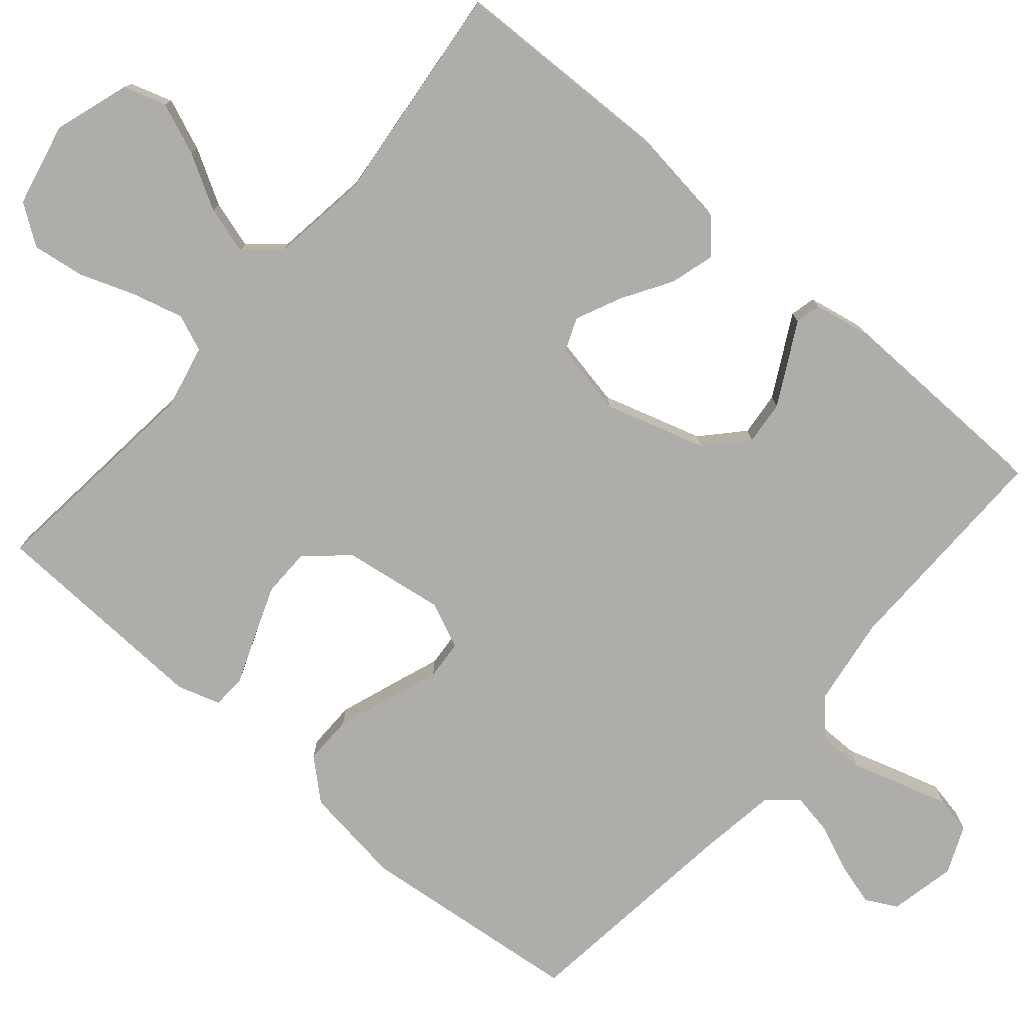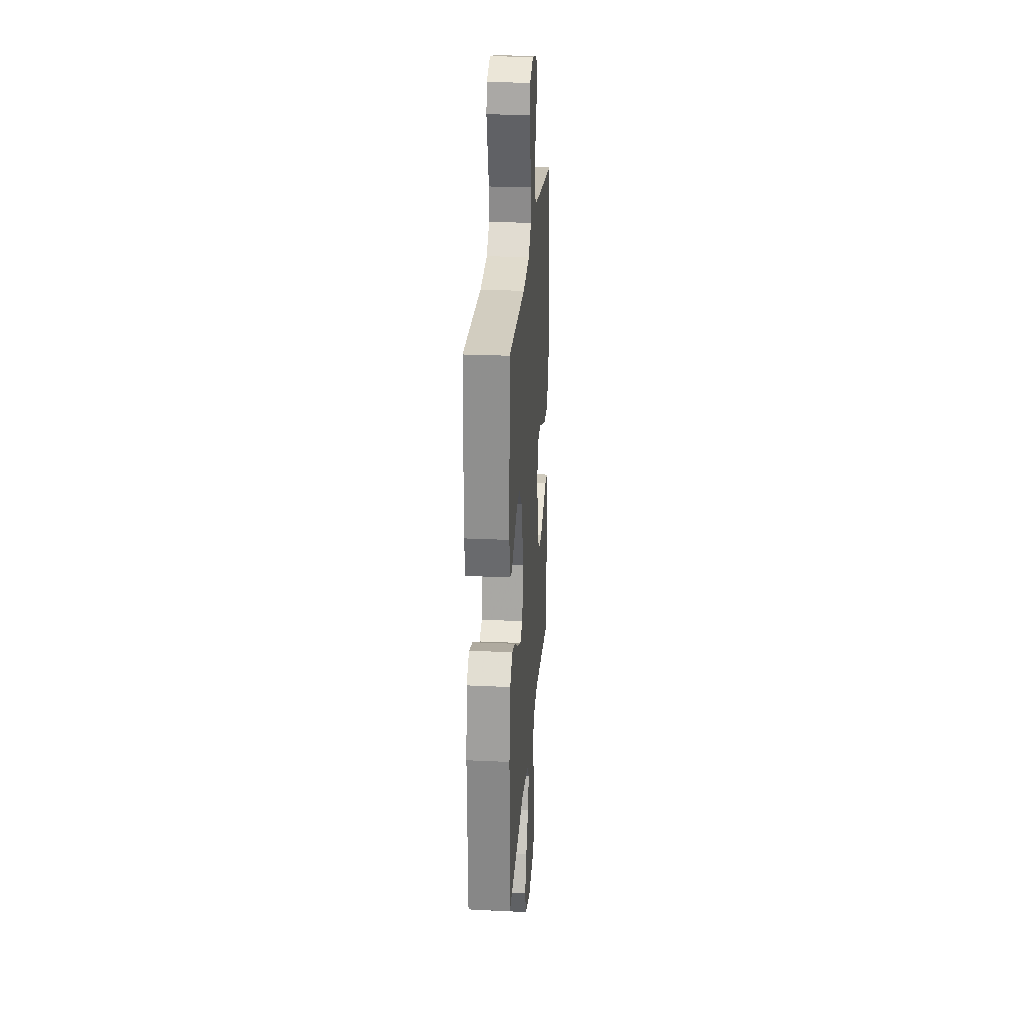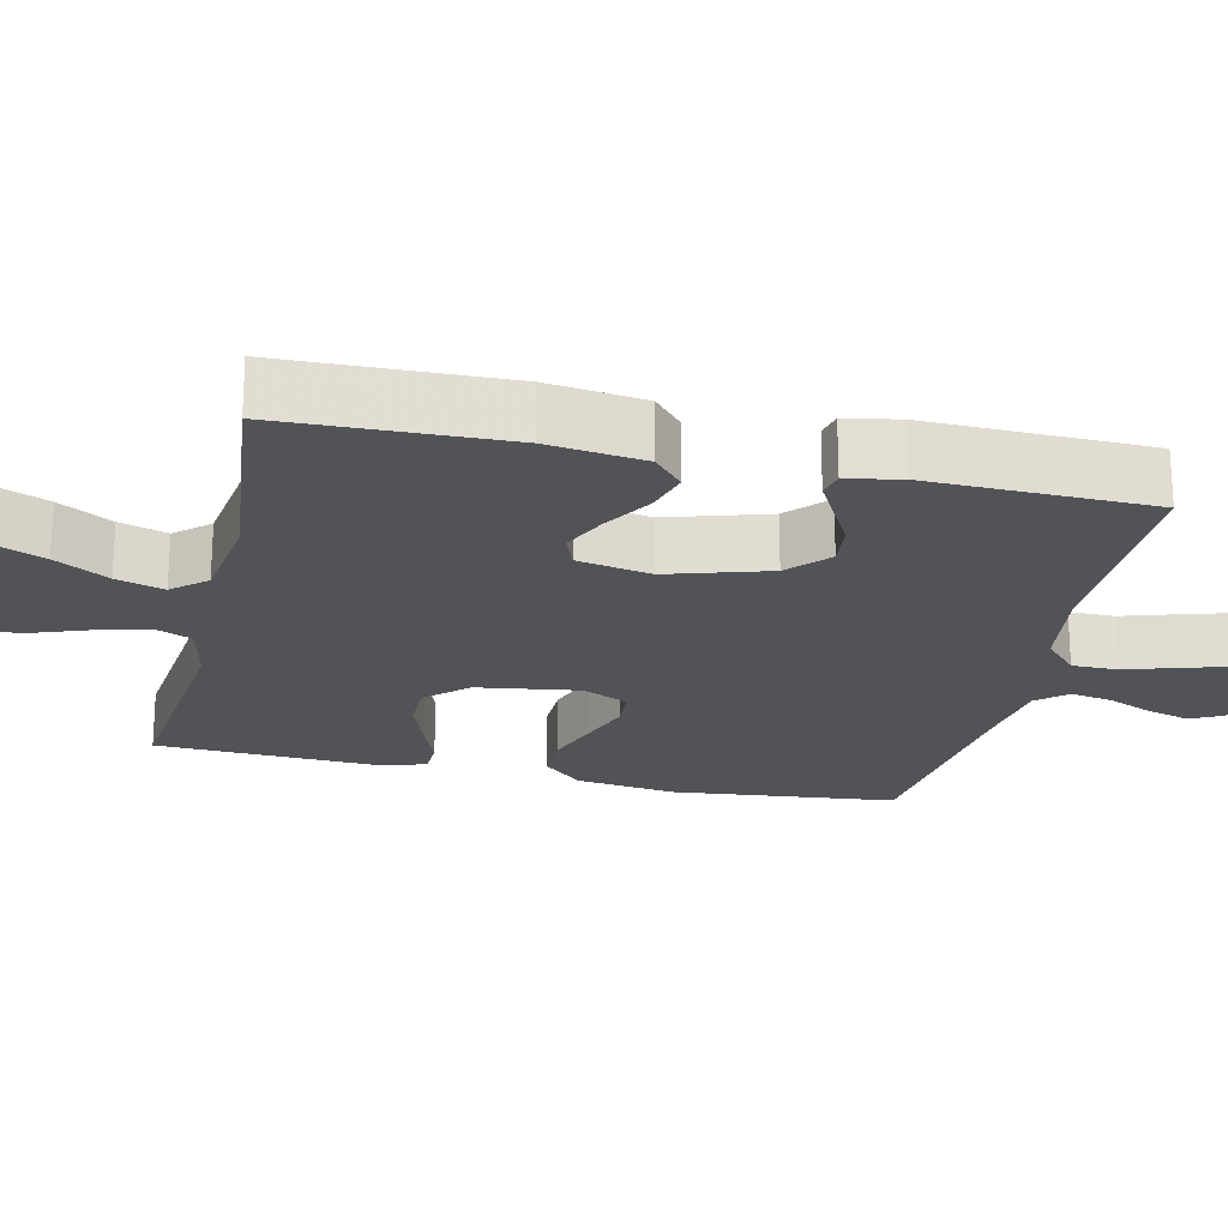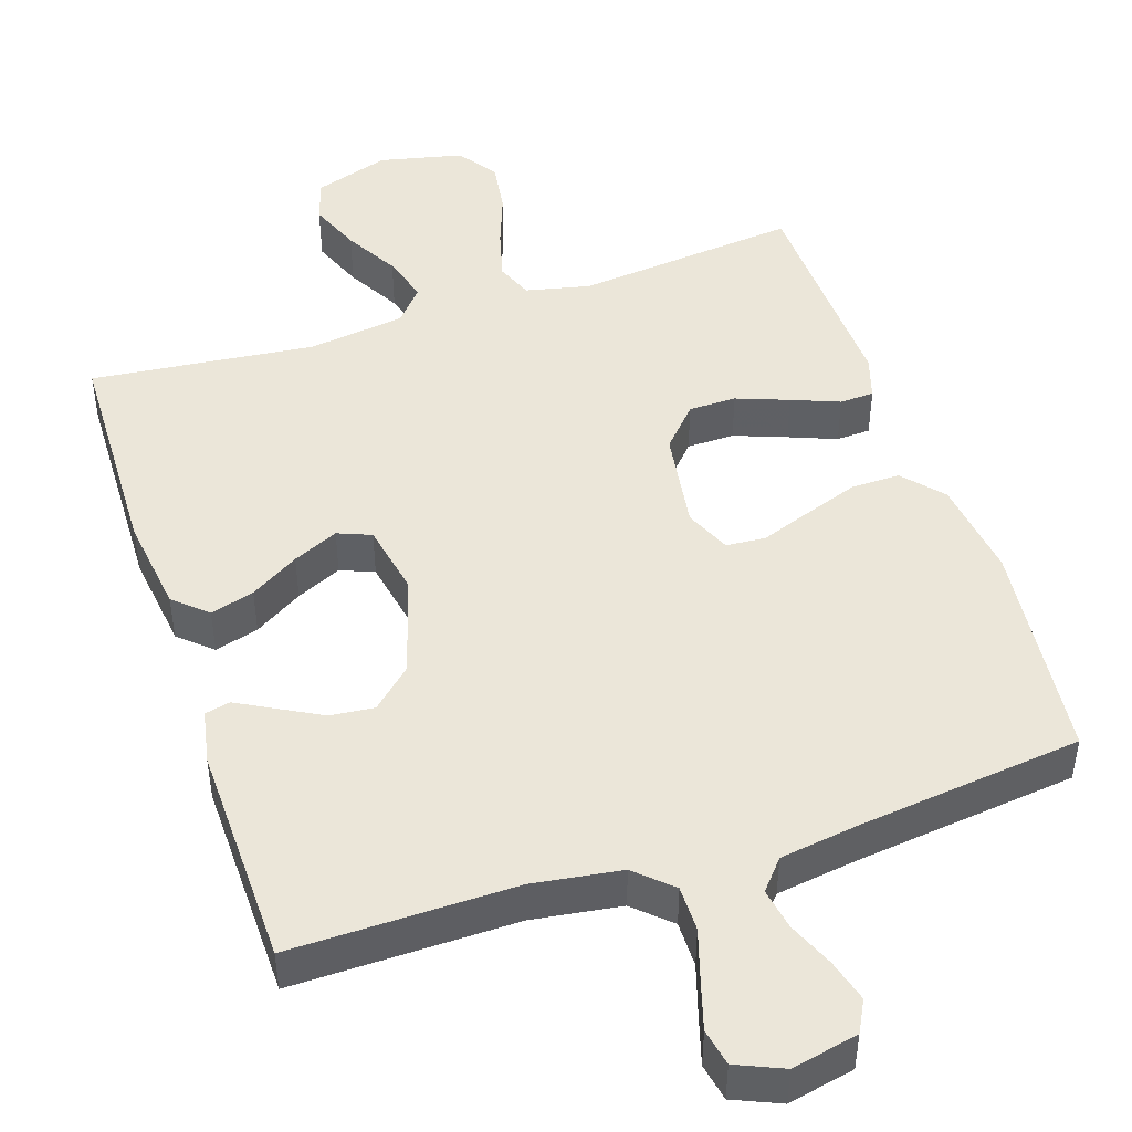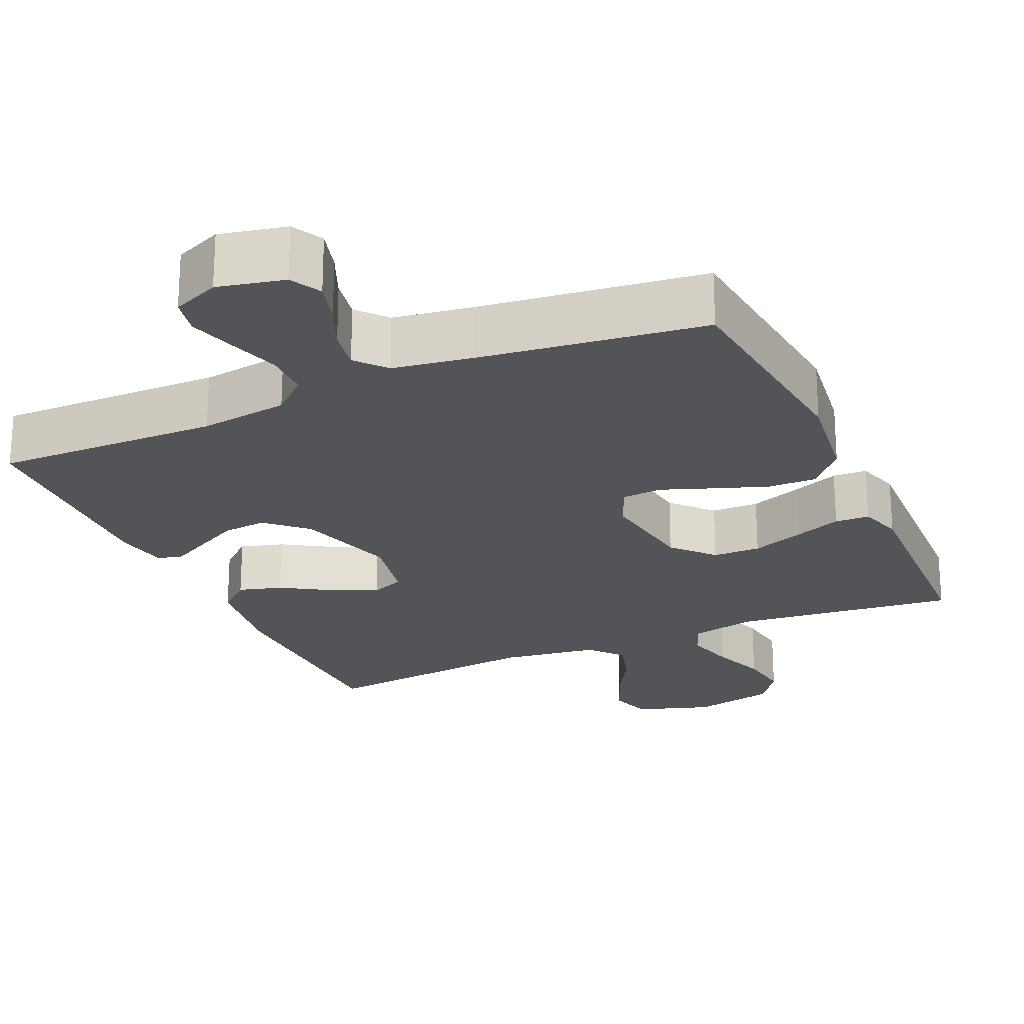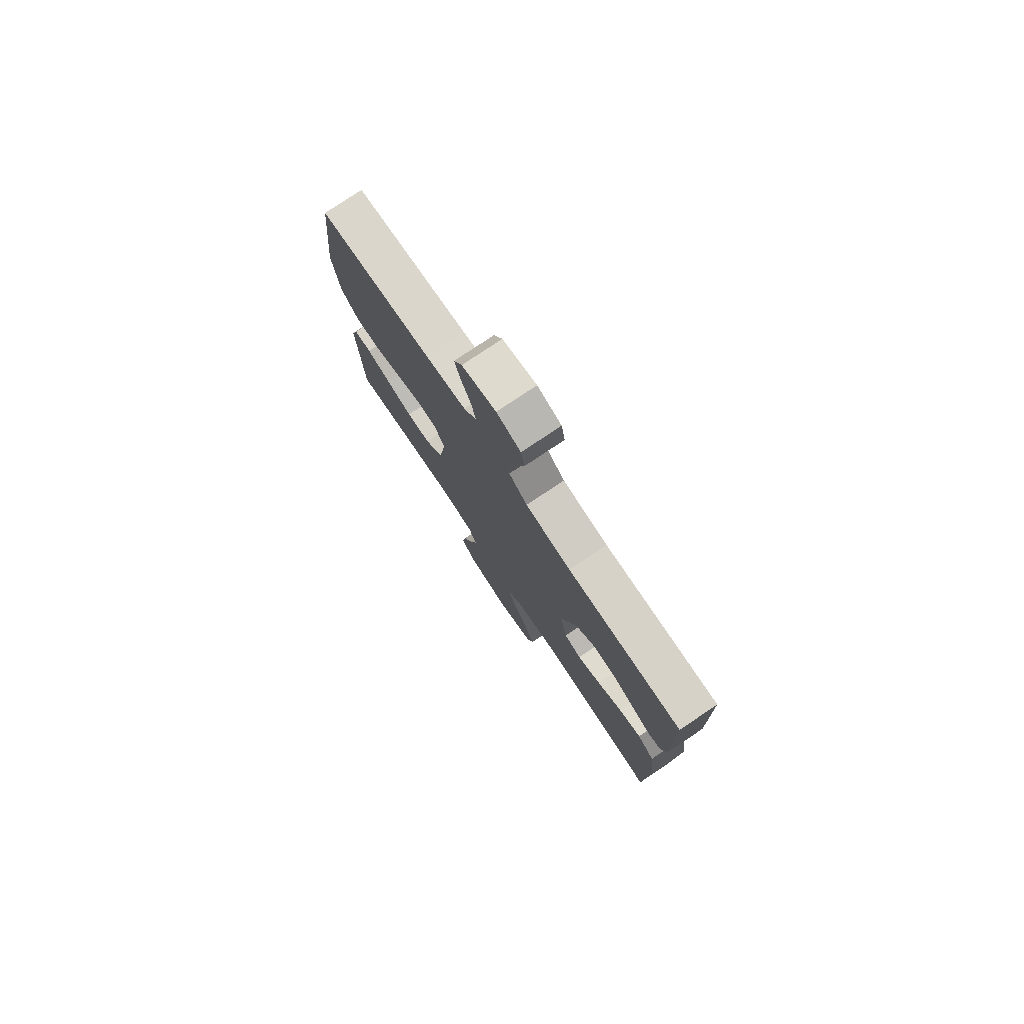
<metadata>
{"format":"obj","ext":"obj","renderer":"f3d","projection":"perspective","resolution":1024,"background":"white","views":[{"elev":-77.3,"azim":-130.6,"up":"+Y"},{"elev":25.4,"azim":-85.7,"up":"+Z"},{"elev":-22.1,"azim":-102.8,"up":"+Y"},{"elev":46.9,"azim":-18.2,"up":"+Y"},{"elev":-23.0,"azim":24.0,"up":"+Y"},{"elev":78.1,"azim":-123.8,"up":"+Z"}]}
</metadata>
<code>
v 0.5 0.07 -0.5
v 0.2 0.07 -0.468
v 0.114 0.07 -0.487
v 0.094 0.07 -0.536
v 0.112 0.07 -0.604
v 0.139 0.07 -0.678
v 0.149 0.07 -0.748
v 0.112 0.07 -0.801
v 0 0.07 -0.826
v -0.101 0.07 -0.793
v -0.119 0.07 -0.736
v -0.091 0.07 -0.667
v -0.05 0.07 -0.595
v -0.031 0.07 -0.531
v -0.07 0.07 -0.486
v -0.2 0.07 -0.468
v -0.5 0.07 -0.5
v -0.508 0.07 -0.2
v -0.491 0.07 -0.07
v -0.447 0.07 -0.031
v -0.388 0.07 -0.048
v -0.323 0.07 -0.088
v -0.262 0.07 -0.116
v -0.217 0.07 -0.098
v -0.198 0.07 0
v -0.239 0.07 0.135
v -0.292 0.07 0.184
v -0.351 0.07 0.178
v -0.409 0.07 0.147
v -0.459 0.07 0.12
v -0.493 0.07 0.128
v -0.507 0.07 0.2
v -0.5 0.07 0.5
v -0.2 0.07 0.496
v -0.081 0.07 0.513
v -0.033 0.07 0.557
v -0.033 0.07 0.618
v -0.054 0.07 0.686
v -0.073 0.07 0.75
v -0.063 0.07 0.8
v 0 0.07 0.827
v 0.089 0.07 0.808
v 0.111 0.07 0.766
v 0.095 0.07 0.709
v 0.069 0.07 0.648
v 0.059 0.07 0.592
v 0.093 0.07 0.552
v 0.2 0.07 0.536
v 0.5 0.07 0.5
v 0.532 0.07 0.2
v 0.514 0.07 0.066
v 0.467 0.07 0.013
v 0.402 0.07 0.014
v 0.329 0.07 0.04
v 0.261 0.07 0.065
v 0.208 0.07 0.061
v 0.181 0.07 0
v 0.201 0.07 -0.136
v 0.25 0.07 -0.19
v 0.314 0.07 -0.191
v 0.384 0.07 -0.165
v 0.448 0.07 -0.14
v 0.494 0.07 -0.142
v 0.512 0.07 -0.2
v 0.5 0 -0.5
v 0.2 0 -0.468
v 0.114 0 -0.487
v 0.094 0 -0.536
v 0.112 0 -0.604
v 0.139 0 -0.678
v 0.149 0 -0.748
v 0.112 0 -0.801
v 0 0 -0.826
v -0.101 0 -0.793
v -0.119 0 -0.736
v -0.091 0 -0.667
v -0.05 0 -0.595
v -0.031 0 -0.531
v -0.07 0 -0.486
v -0.2 0 -0.468
v -0.5 0 -0.5
v -0.508 0 -0.2
v -0.491 0 -0.07
v -0.447 0 -0.031
v -0.388 0 -0.048
v -0.323 0 -0.088
v -0.262 0 -0.116
v -0.217 0 -0.098
v -0.198 0 0
v -0.239 0 0.135
v -0.292 0 0.184
v -0.351 0 0.178
v -0.409 0 0.147
v -0.459 0 0.12
v -0.493 0 0.128
v -0.507 0 0.2
v -0.5 0 0.5
v -0.2 0 0.496
v -0.081 0 0.513
v -0.033 0 0.557
v -0.033 0 0.618
v -0.054 0 0.686
v -0.073 0 0.75
v -0.063 0 0.8
v 0 0 0.827
v 0.089 0 0.808
v 0.111 0 0.766
v 0.095 0 0.709
v 0.069 0 0.648
v 0.059 0 0.592
v 0.093 0 0.552
v 0.2 0 0.536
v 0.5 0 0.5
v 0.532 0 0.2
v 0.514 0 0.066
v 0.467 0 0.013
v 0.402 0 0.014
v 0.329 0 0.04
v 0.261 0 0.065
v 0.208 0 0.061
v 0.181 0 0
v 0.201 0 -0.136
v 0.25 0 -0.19
v 0.314 0 -0.191
v 0.384 0 -0.165
v 0.448 0 -0.14
v 0.494 0 -0.142
v 0.512 0 -0.2
f 64 1 2
f 63 64 2
f 62 63 2
f 61 62 2
f 60 61 2 3
f 59 60 3
f 58 59 3
f 57 58 3 4
f 53 54 55
f 52 53 55
f 51 52 55
f 50 51 55
f 49 50 55
f 48 49 55
f 47 48 55 56
f 46 47 56 57
f 43 44 45
f 42 43 45
f 41 42 45
f 40 41 45
f 39 40 45
f 38 39 45
f 37 38 45
f 36 37 45 46
f 46 57 4
f 36 46 4
f 35 36 4
f 32 33 34
f 31 32 34
f 30 31 34
f 29 30 34
f 28 29 34 35
f 20 21 22
f 19 20 22
f 18 19 22
f 17 18 22
f 16 17 22
f 15 16 22 23
f 14 15 23 24
f 11 12 13
f 10 11 13
f 9 10 13
f 8 9 13
f 7 8 13
f 6 7 13
f 5 6 13
f 4 5 13 14
f 14 24 25
f 4 14 25
f 35 4 25
f 35 25 26
f 35 26 27
f 27 28 35
f 66 65 128
f 66 128 127
f 66 127 126
f 66 126 125
f 67 66 125 124
f 67 124 123
f 67 123 122
f 68 67 122 121
f 119 118 117
f 119 117 116
f 119 116 115
f 119 115 114
f 119 114 113
f 119 113 112
f 120 119 112 111
f 121 120 111 110
f 109 108 107
f 109 107 106
f 109 106 105
f 109 105 104
f 109 104 103
f 109 103 102
f 109 102 101
f 110 109 101 100
f 68 121 110
f 68 110 100
f 68 100 99
f 98 97 96
f 98 96 95
f 98 95 94
f 98 94 93
f 99 98 93 92
f 86 85 84
f 86 84 83
f 86 83 82
f 86 82 81
f 86 81 80
f 87 86 80 79
f 88 87 79 78
f 77 76 75
f 77 75 74
f 77 74 73
f 77 73 72
f 77 72 71
f 77 71 70
f 77 70 69
f 78 77 69 68
f 89 88 78
f 89 78 68
f 89 68 99
f 90 89 99
f 91 90 99
f 99 92 91
f 1 65 66 2
f 2 66 67 3
f 3 67 68 4
f 4 68 69 5
f 5 69 70 6
f 6 70 71 7
f 7 71 72 8
f 8 72 73 9
f 9 73 74 10
f 10 74 75 11
f 11 75 76 12
f 12 76 77 13
f 13 77 78 14
f 14 78 79 15
f 15 79 80 16
f 16 80 81 17
f 17 81 82 18
f 18 82 83 19
f 19 83 84 20
f 20 84 85 21
f 21 85 86 22
f 22 86 87 23
f 23 87 88 24
f 24 88 89 25
f 25 89 90 26
f 26 90 91 27
f 27 91 92 28
f 28 92 93 29
f 29 93 94 30
f 30 94 95 31
f 31 95 96 32
f 32 96 97 33
f 33 97 98 34
f 34 98 99 35
f 35 99 100 36
f 36 100 101 37
f 37 101 102 38
f 38 102 103 39
f 39 103 104 40
f 40 104 105 41
f 41 105 106 42
f 42 106 107 43
f 43 107 108 44
f 44 108 109 45
f 45 109 110 46
f 46 110 111 47
f 47 111 112 48
f 48 112 113 49
f 49 113 114 50
f 50 114 115 51
f 51 115 116 52
f 52 116 117 53
f 53 117 118 54
f 54 118 119 55
f 55 119 120 56
f 56 120 121 57
f 57 121 122 58
f 58 122 123 59
f 59 123 124 60
f 60 124 125 61
f 61 125 126 62
f 62 126 127 63
f 63 127 128 64
f 64 128 65 1

</code>
